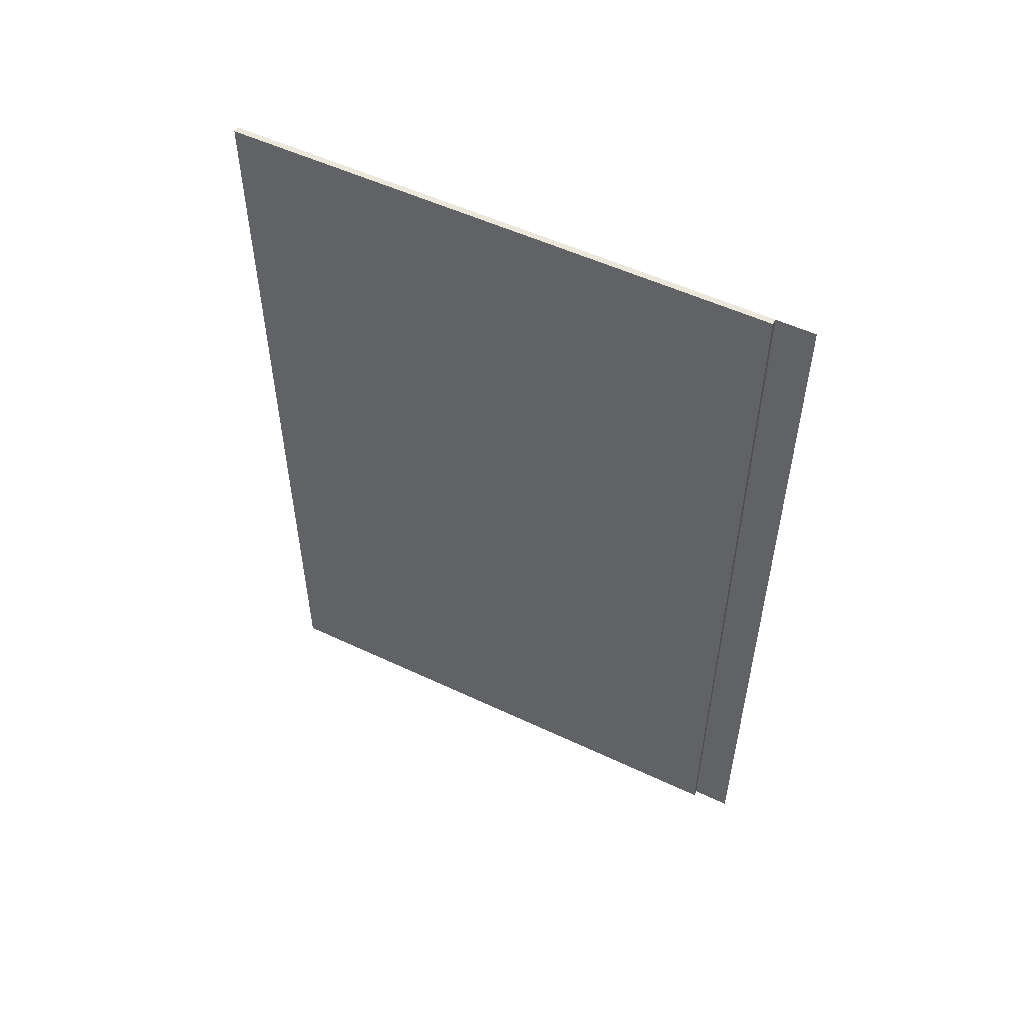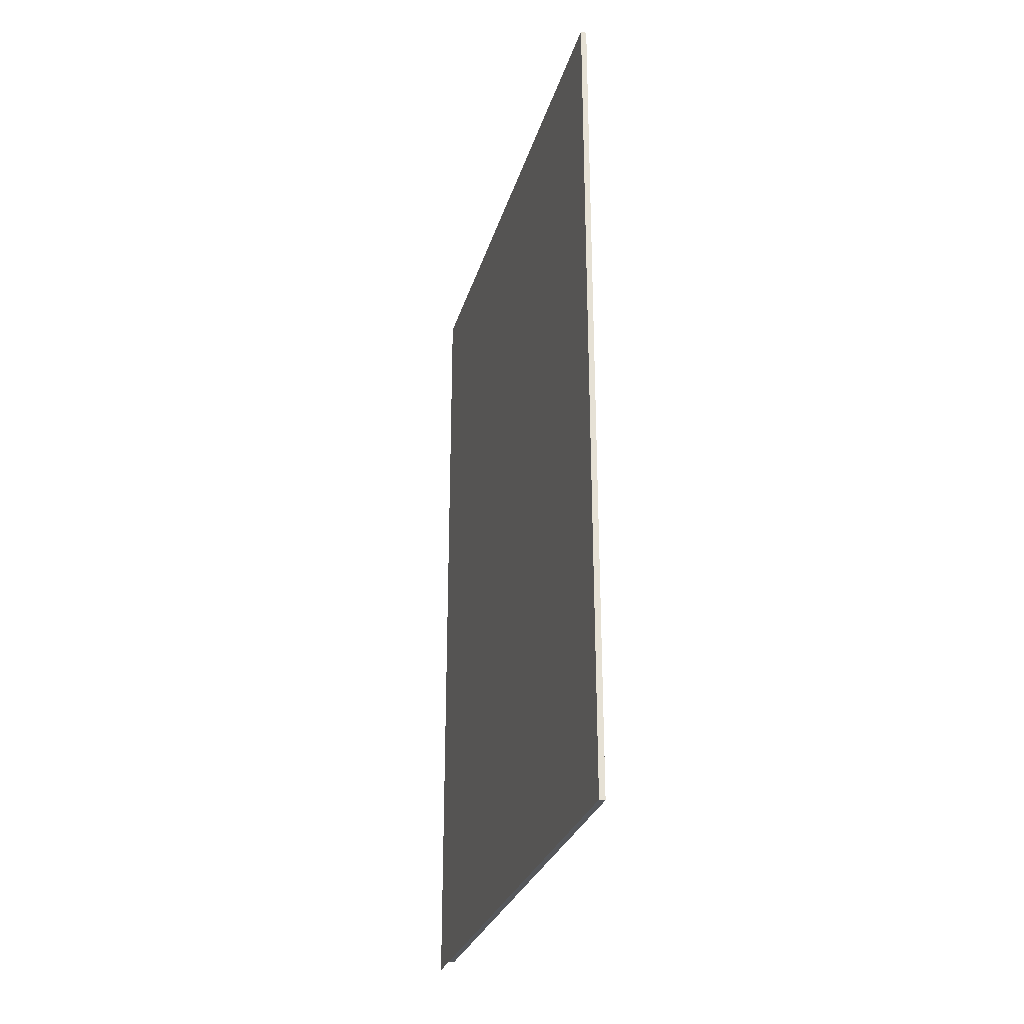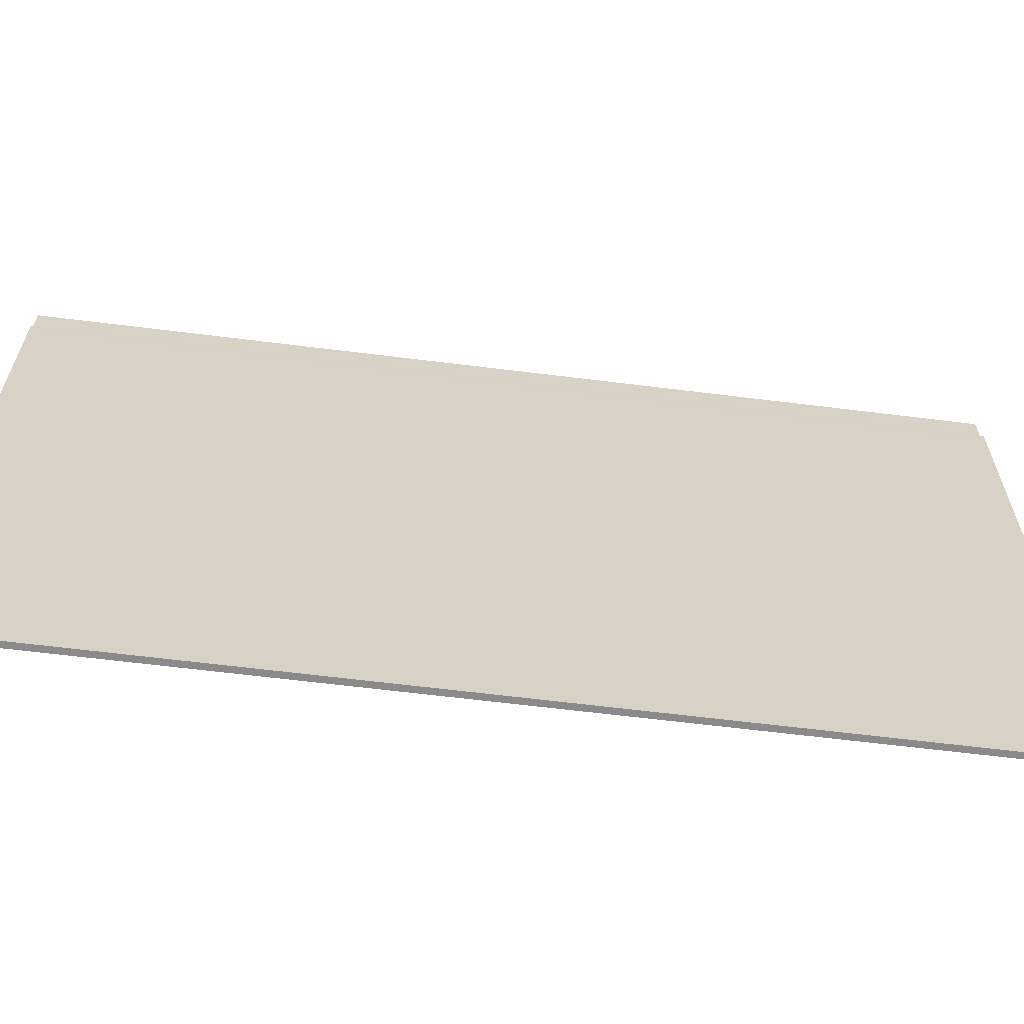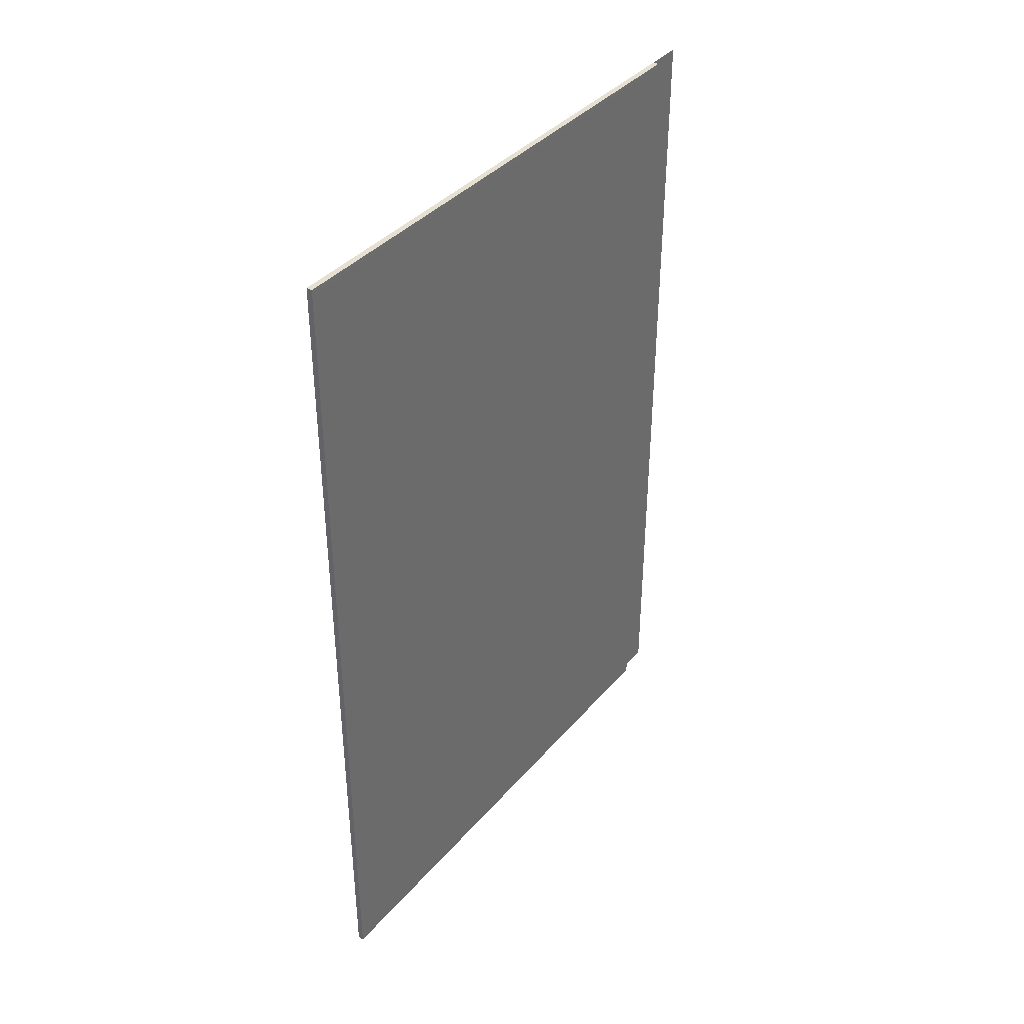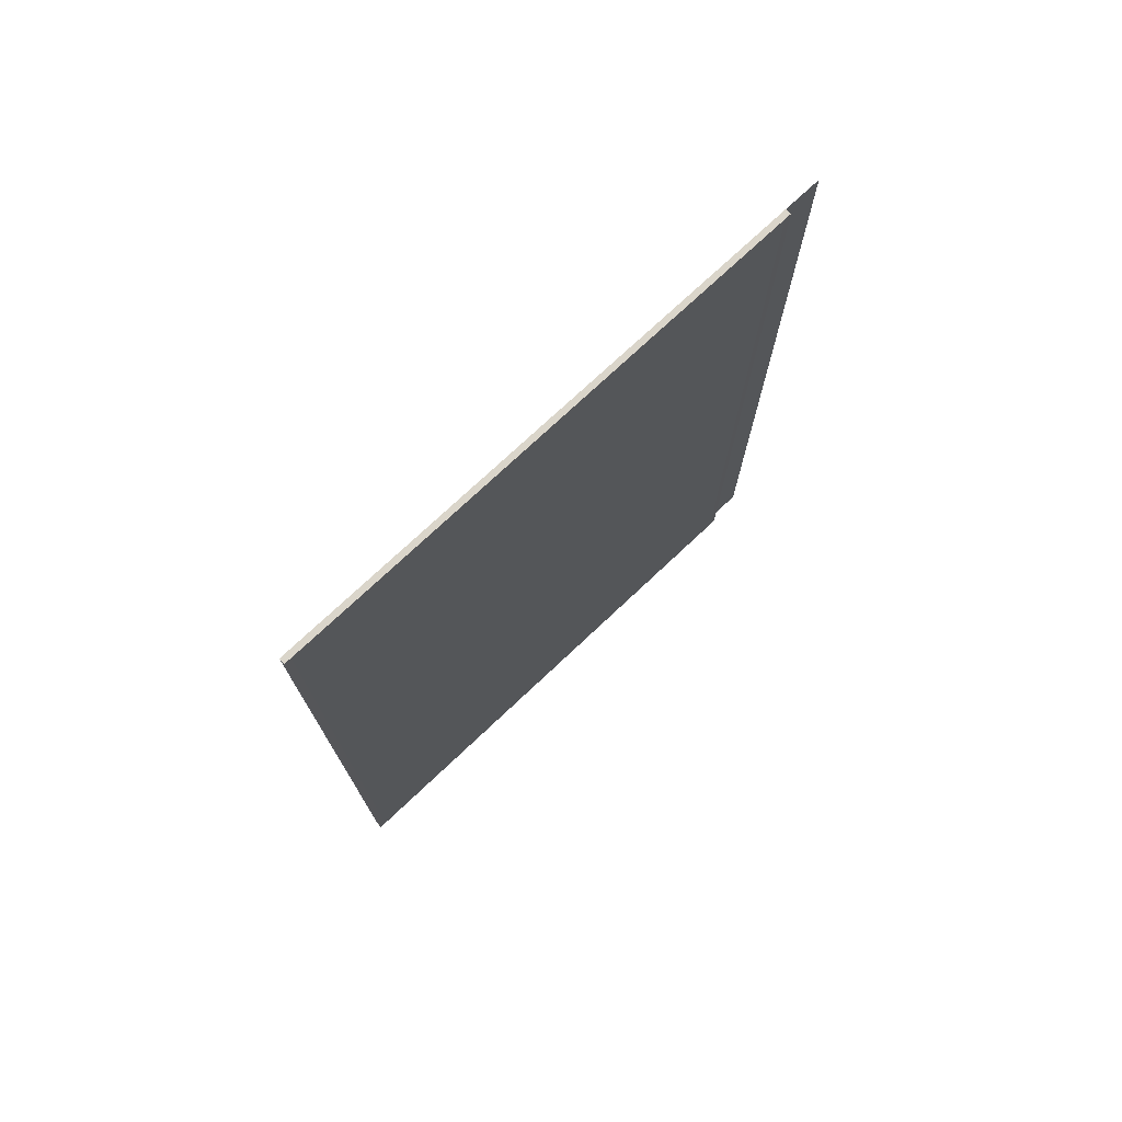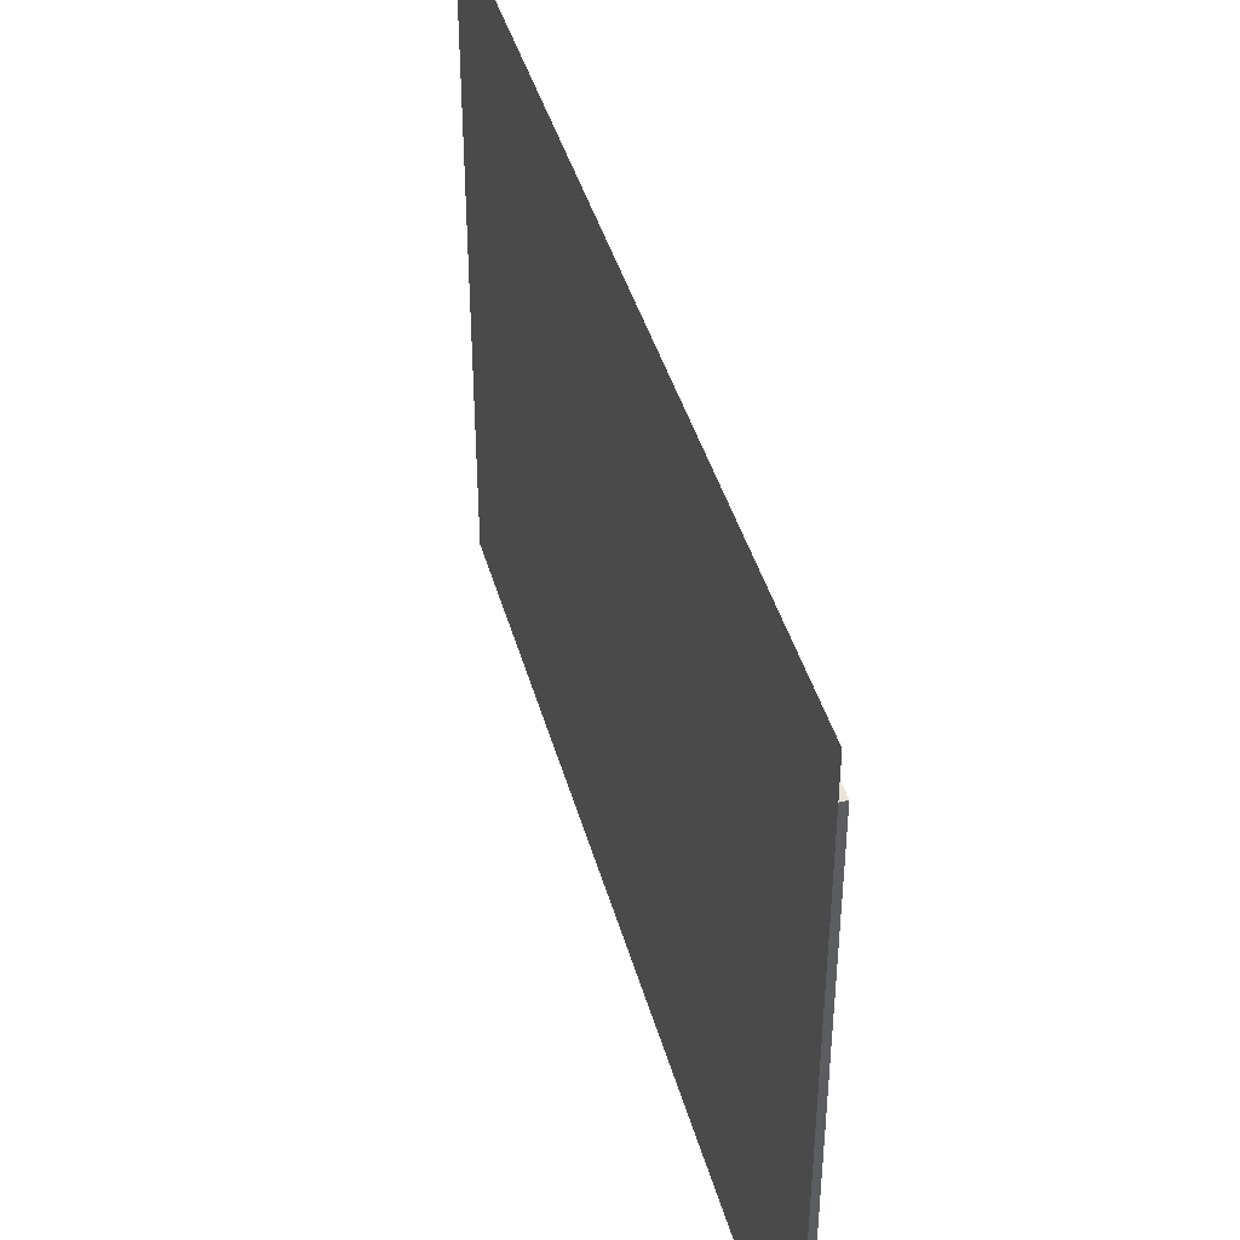
<metadata>
{"format":"obj","ext":"obj","renderer":"f3d","projection":"perspective","resolution":1024,"background":"white","views":[{"elev":53.2,"azim":116.8,"up":"+Z"},{"elev":-28.3,"azim":-15.1,"up":"+Z"},{"elev":-63.4,"azim":82.8,"up":"+Y"},{"elev":38.4,"azim":35.8,"up":"+Z"},{"elev":74.2,"azim":46.7,"up":"+Z"},{"elev":42.5,"azim":-15.3,"up":"+Y"}]}
</metadata>
<code>
o Cooker-Splashback_Plane.019
v -2.483 1.87 -0.7243
v -2.483 1.87 0.5164
v -2.475 1.805 -0.717
v -2.475 1.805 -0.717
v -2.475 1.805 -0.717
v -2.475 1.032 -0.717
v -2.475 1.032 -0.717
v -2.475 1.032 -0.717
v -2.475 1.032 0.5092
v -2.475 1.032 0.5092
v -2.475 1.032 0.5092
v -2.475 1.805 0.5092
v -2.475 1.805 0.5092
v -2.475 1.805 0.5092
v -2.475 1.815 0.5164
v -2.475 1.815 0.5164
v -2.475 1.815 0.5164
v -2.475 1.815 0.5164
v -2.475 1.022 0.5164
v -2.475 1.022 0.5164
v -2.475 1.022 0.5164
v -2.475 1.022 0.5164
v -2.475 1.022 -0.7243
v -2.475 1.022 -0.7243
v -2.475 1.022 -0.7243
v -2.475 1.022 -0.7243
v -2.475 1.815 -0.7243
v -2.475 1.815 -0.7243
v -2.475 1.815 -0.7243
v -2.475 1.815 -0.7243
v -2.483 1.815 -0.7243
v -2.483 1.815 -0.7243
v -2.483 1.022 -0.7243
v -2.483 1.022 -0.7243
v -2.483 1.022 -0.7243
v -2.483 1.022 0.5164
v -2.483 1.022 0.5164
v -2.483 1.022 0.5164
v -2.483 1.815 0.5164
v -2.483 1.815 0.5164
f 12 4 30 15
f 19 17 39 36
f 6 9 21 23
f 5 14 10 8
f 11 13 18 22
f 28 25 34 32
f 37 40 31 33
f 24 20 38 35
f 16 29 31 40
f 31 40 2 1
f 3 4 5
f 6 7 8
f 9 10 11
f 12 13 14
f 15 16 17 18
f 19 20 21 22
f 23 24 25 26
f 27 28 29 30
f 33 34 35
f 36 37 38
f 8 10 9 6
f 5 8 7 3
f 4 12 14 5
f 10 14 13 11
f 12 15 18 13
f 17 19 22 18
f 11 22 21 9
f 3 27 30 4
f 15 30 29 16
f 6 23 26 7
f 25 28 27 26
f 20 24 23 21
f 19 36 38 20
f 35 38 37 33
f 24 35 34 25
f 32 34 33 31
f 28 32 31 29
f 16 40 39 17
f 36 39 40 37
f 3 7 26 27

</code>
